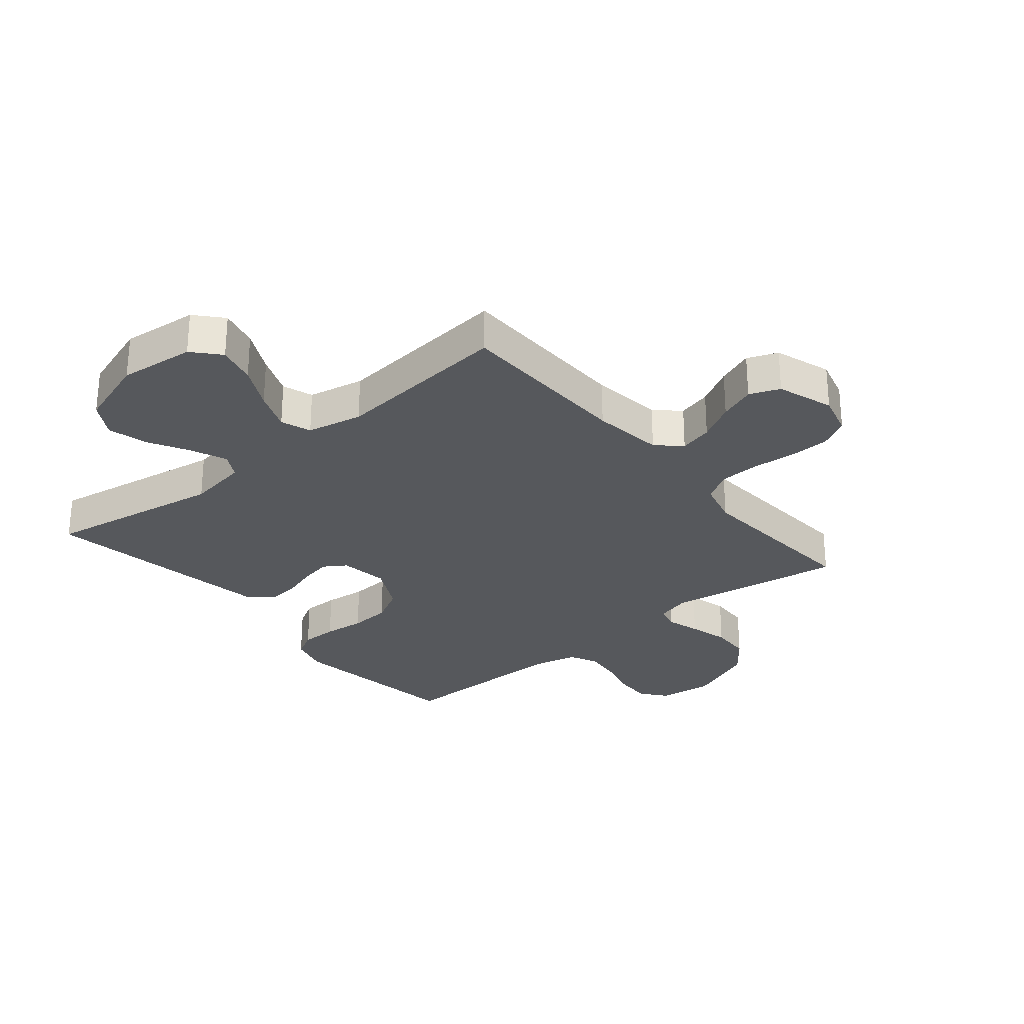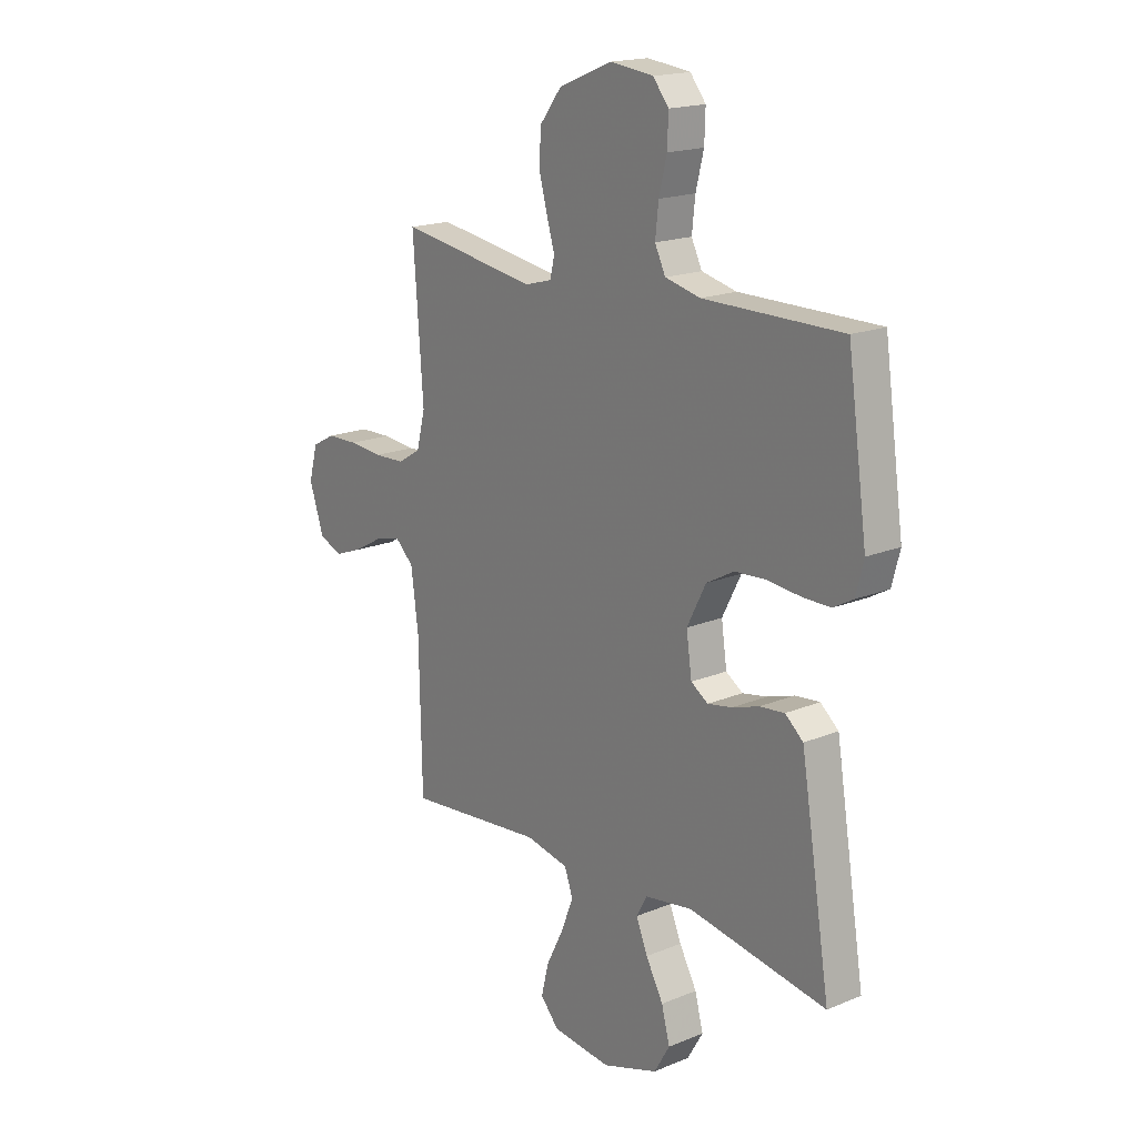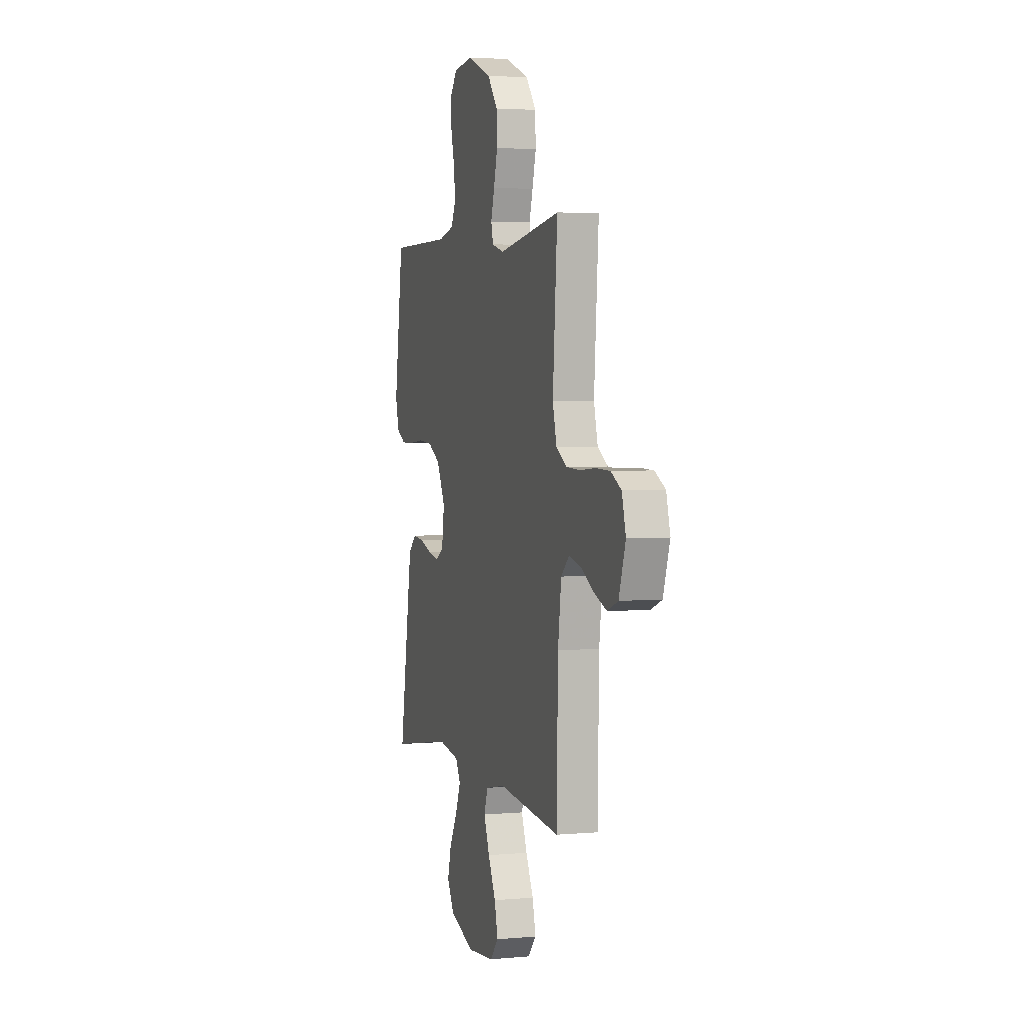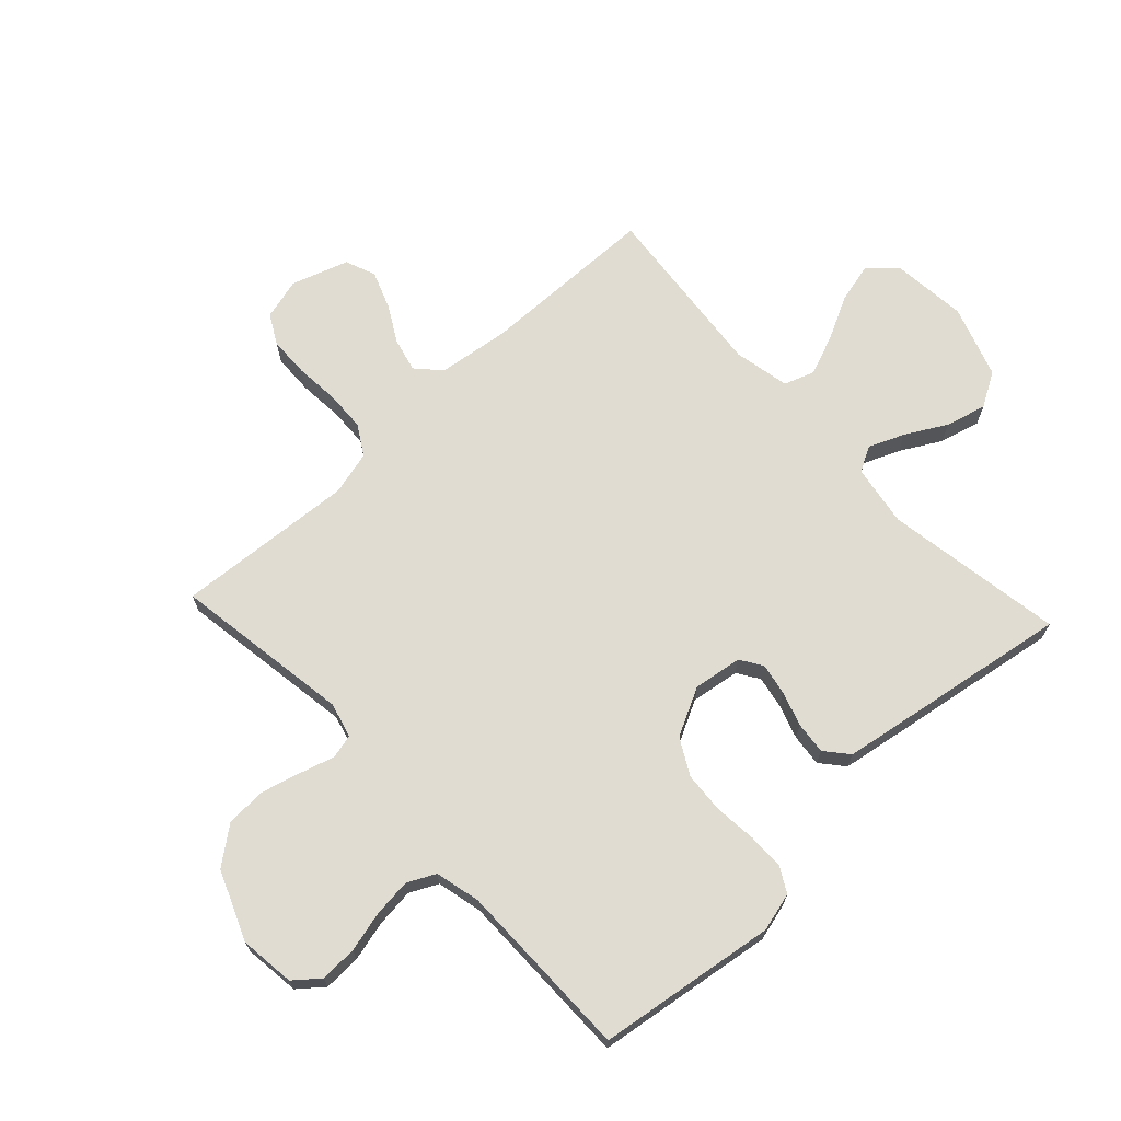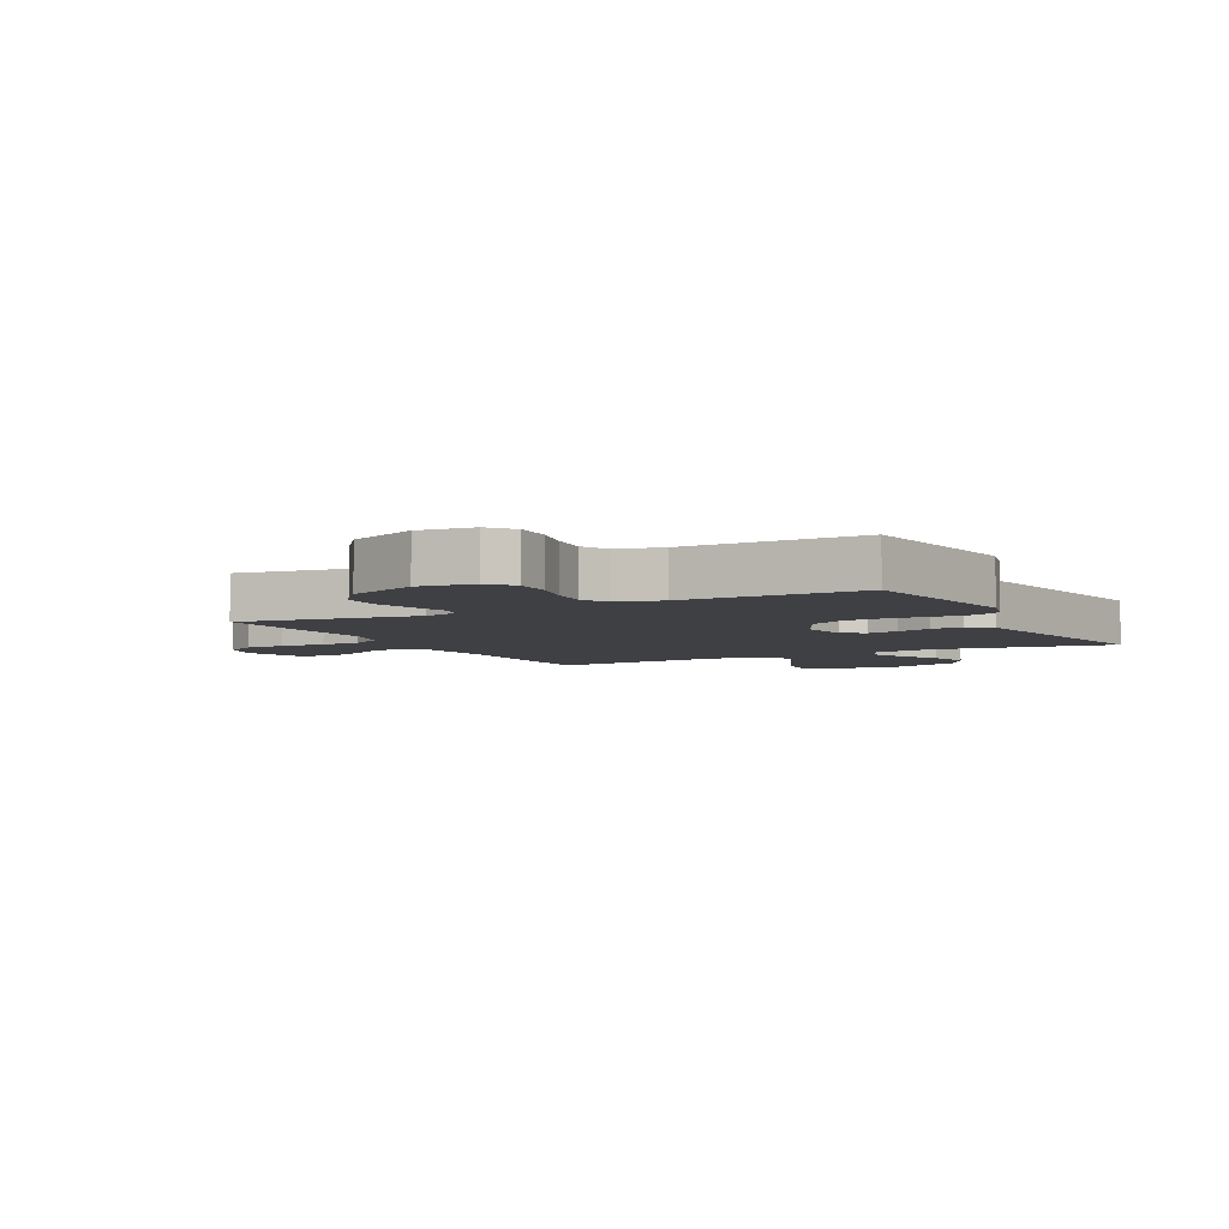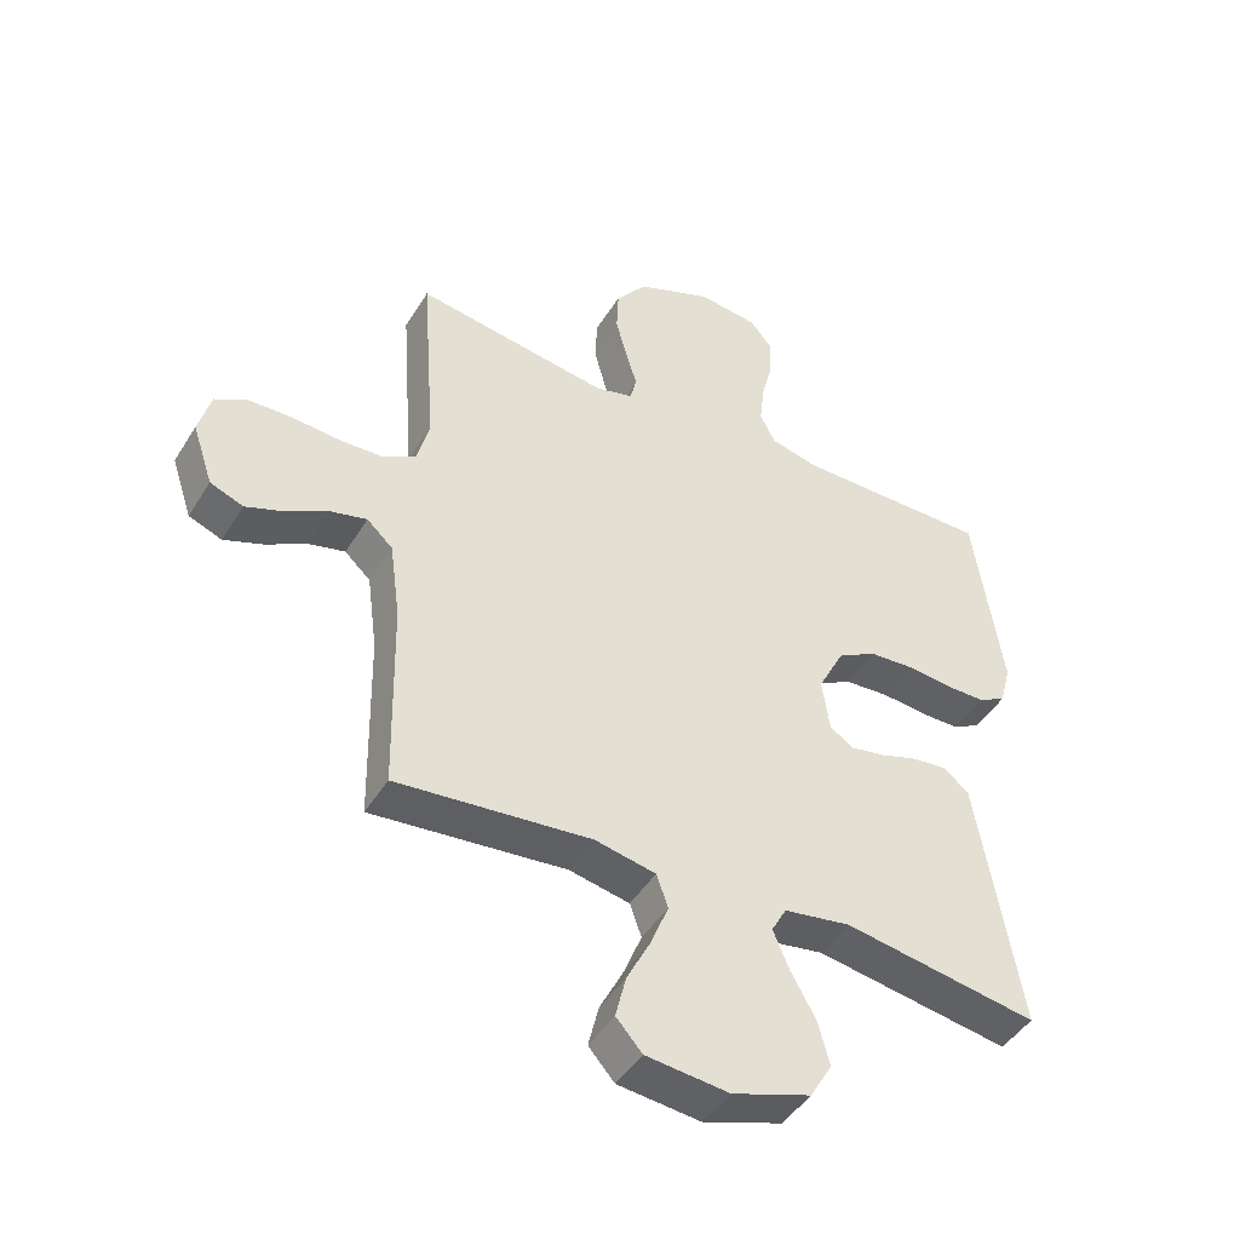
<metadata>
{"format":"obj","ext":"obj","renderer":"f3d","projection":"perspective","resolution":1024,"background":"white","views":[{"elev":-28.2,"azim":-140.4,"up":"+Y"},{"elev":18.0,"azim":51.2,"up":"+Z"},{"elev":3.1,"azim":-107.1,"up":"+Z"},{"elev":69.1,"azim":47.0,"up":"+Y"},{"elev":-5.1,"azim":27.8,"up":"+Y"},{"elev":-45.5,"azim":-29.8,"up":"+Z"}]}
</metadata>
<code>
v 0.5 0.07 -0.5
v 0.2 0.07 -0.451
v 0.097 0.07 -0.468
v 0.074 0.07 -0.51
v 0.099 0.07 -0.57
v 0.137 0.07 -0.638
v 0.155 0.07 -0.706
v 0.121 0.07 -0.764
v 0 0.07 -0.805
v -0.128 0.07 -0.792
v -0.168 0.07 -0.747
v -0.152 0.07 -0.681
v -0.115 0.07 -0.608
v -0.088 0.07 -0.54
v -0.106 0.07 -0.489
v -0.2 0.07 -0.47
v -0.5 0.07 -0.5
v -0.506 0.07 -0.2
v -0.522 0.07 -0.08
v -0.562 0.07 -0.043
v -0.618 0.07 -0.057
v -0.681 0.07 -0.092
v -0.742 0.07 -0.115
v -0.793 0.07 -0.095
v -0.825 0.07 0
v -0.806 0.07 0.07
v -0.756 0.07 0.097
v -0.688 0.07 0.099
v -0.614 0.07 0.093
v -0.547 0.07 0.096
v -0.497 0.07 0.126
v -0.478 0.07 0.2
v -0.5 0.07 0.5
v -0.2 0.07 0.454
v -0.142 0.07 0.47
v -0.132 0.07 0.51
v -0.149 0.07 0.567
v -0.167 0.07 0.634
v -0.164 0.07 0.702
v -0.116 0.07 0.764
v 0 0.07 0.811
v 0.093 0.07 0.8
v 0.127 0.07 0.758
v 0.125 0.07 0.696
v 0.108 0.07 0.628
v 0.101 0.07 0.564
v 0.124 0.07 0.517
v 0.2 0.07 0.499
v 0.5 0.07 0.5
v 0.543 0.07 0.2
v 0.526 0.07 0.135
v 0.483 0.07 0.111
v 0.422 0.07 0.111
v 0.352 0.07 0.118
v 0.283 0.07 0.113
v 0.223 0.07 0.08
v 0.182 0.07 0
v 0.194 0.07 -0.082
v 0.231 0.07 -0.106
v 0.284 0.07 -0.096
v 0.342 0.07 -0.077
v 0.396 0.07 -0.071
v 0.435 0.07 -0.104
v 0.451 0.07 -0.2
v 0.5 0 -0.5
v 0.2 0 -0.451
v 0.097 0 -0.468
v 0.074 0 -0.51
v 0.099 0 -0.57
v 0.137 0 -0.638
v 0.155 0 -0.706
v 0.121 0 -0.764
v 0 0 -0.805
v -0.128 0 -0.792
v -0.168 0 -0.747
v -0.152 0 -0.681
v -0.115 0 -0.608
v -0.088 0 -0.54
v -0.106 0 -0.489
v -0.2 0 -0.47
v -0.5 0 -0.5
v -0.506 0 -0.2
v -0.522 0 -0.08
v -0.562 0 -0.043
v -0.618 0 -0.057
v -0.681 0 -0.092
v -0.742 0 -0.115
v -0.793 0 -0.095
v -0.825 0 0
v -0.806 0 0.07
v -0.756 0 0.097
v -0.688 0 0.099
v -0.614 0 0.093
v -0.547 0 0.096
v -0.497 0 0.126
v -0.478 0 0.2
v -0.5 0 0.5
v -0.2 0 0.454
v -0.142 0 0.47
v -0.132 0 0.51
v -0.149 0 0.567
v -0.167 0 0.634
v -0.164 0 0.702
v -0.116 0 0.764
v 0 0 0.811
v 0.093 0 0.8
v 0.127 0 0.758
v 0.125 0 0.696
v 0.108 0 0.628
v 0.101 0 0.564
v 0.124 0 0.517
v 0.2 0 0.499
v 0.5 0 0.5
v 0.543 0 0.2
v 0.526 0 0.135
v 0.483 0 0.111
v 0.422 0 0.111
v 0.352 0 0.118
v 0.283 0 0.113
v 0.223 0 0.08
v 0.182 0 0
v 0.194 0 -0.082
v 0.231 0 -0.106
v 0.284 0 -0.096
v 0.342 0 -0.077
v 0.396 0 -0.071
v 0.435 0 -0.104
v 0.451 0 -0.2
f 63 64 1 2
f 60 61 62 63
f 59 60 63 2
f 58 59 2 3
f 57 58 3 4
f 51 52 53 54
f 51 54 55
f 48 49 50 51
f 47 48 51 55
f 46 47 55 56
f 42 43 44 45
f 42 45 46
f 41 42 46
f 36 37 38 39
f 36 39 40 41
f 32 33 34
f 31 32 34 35
f 26 27 28 29
f 26 29 30
f 25 26 30
f 24 25 30
f 21 22 23 24
f 20 21 24 30
f 19 20 30 31
f 16 17 18
f 15 16 18 19
f 10 11 12 13
f 10 13 14
f 9 10 14
f 8 9 14
f 5 6 7 8
f 4 5 8 14
f 57 4 14 15
f 35 36 41 46
f 35 46 56 57
f 31 35 57
f 15 19 31 57
f 66 65 128 127
f 127 126 125 124
f 66 127 124 123
f 67 66 123 122
f 68 67 122 121
f 118 117 116 115
f 119 118 115
f 115 114 113 112
f 119 115 112 111
f 120 119 111 110
f 109 108 107 106
f 110 109 106
f 110 106 105
f 103 102 101 100
f 105 104 103 100
f 98 97 96
f 99 98 96 95
f 93 92 91 90
f 94 93 90
f 94 90 89
f 94 89 88
f 88 87 86 85
f 94 88 85 84
f 95 94 84 83
f 82 81 80
f 83 82 80 79
f 77 76 75 74
f 78 77 74
f 78 74 73
f 78 73 72
f 72 71 70 69
f 78 72 69 68
f 79 78 68 121
f 110 105 100 99
f 121 120 110 99
f 121 99 95
f 121 95 83 79
f 1 65 66 2
f 2 66 67 3
f 3 67 68 4
f 4 68 69 5
f 5 69 70 6
f 6 70 71 7
f 7 71 72 8
f 8 72 73 9
f 9 73 74 10
f 10 74 75 11
f 11 75 76 12
f 12 76 77 13
f 13 77 78 14
f 14 78 79 15
f 15 79 80 16
f 16 80 81 17
f 17 81 82 18
f 18 82 83 19
f 19 83 84 20
f 20 84 85 21
f 21 85 86 22
f 22 86 87 23
f 23 87 88 24
f 24 88 89 25
f 25 89 90 26
f 26 90 91 27
f 27 91 92 28
f 28 92 93 29
f 29 93 94 30
f 30 94 95 31
f 31 95 96 32
f 32 96 97 33
f 33 97 98 34
f 34 98 99 35
f 35 99 100 36
f 36 100 101 37
f 37 101 102 38
f 38 102 103 39
f 39 103 104 40
f 40 104 105 41
f 41 105 106 42
f 42 106 107 43
f 43 107 108 44
f 44 108 109 45
f 45 109 110 46
f 46 110 111 47
f 47 111 112 48
f 48 112 113 49
f 49 113 114 50
f 50 114 115 51
f 51 115 116 52
f 52 116 117 53
f 53 117 118 54
f 54 118 119 55
f 55 119 120 56
f 56 120 121 57
f 57 121 122 58
f 58 122 123 59
f 59 123 124 60
f 60 124 125 61
f 61 125 126 62
f 62 126 127 63
f 63 127 128 64
f 64 128 65 1

</code>
